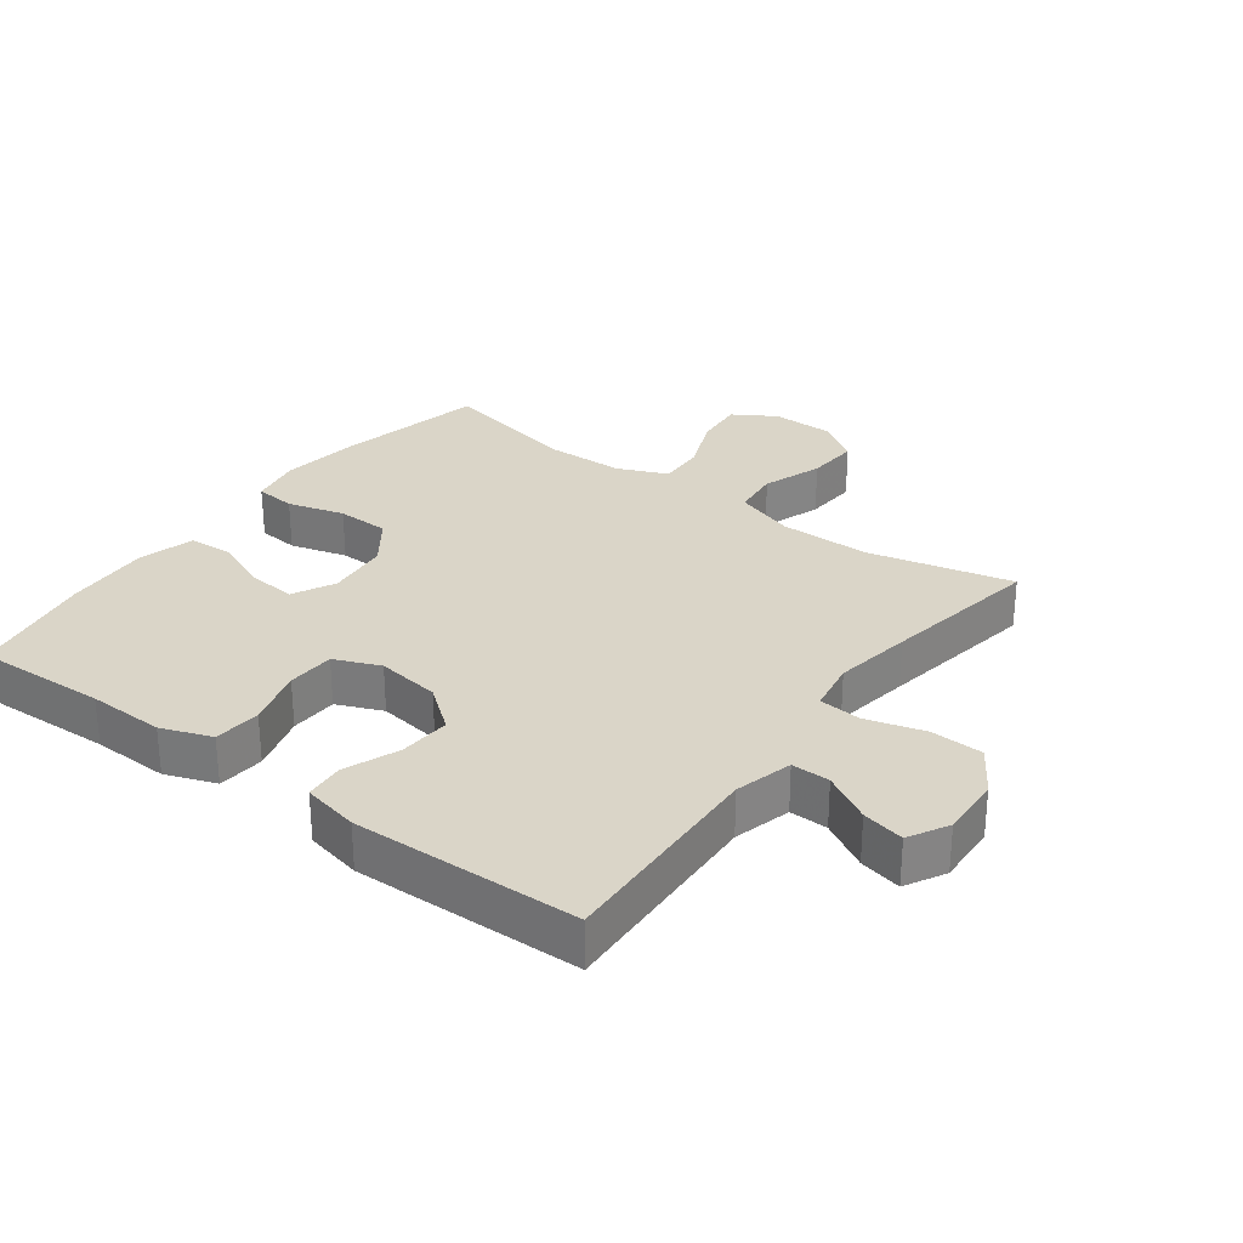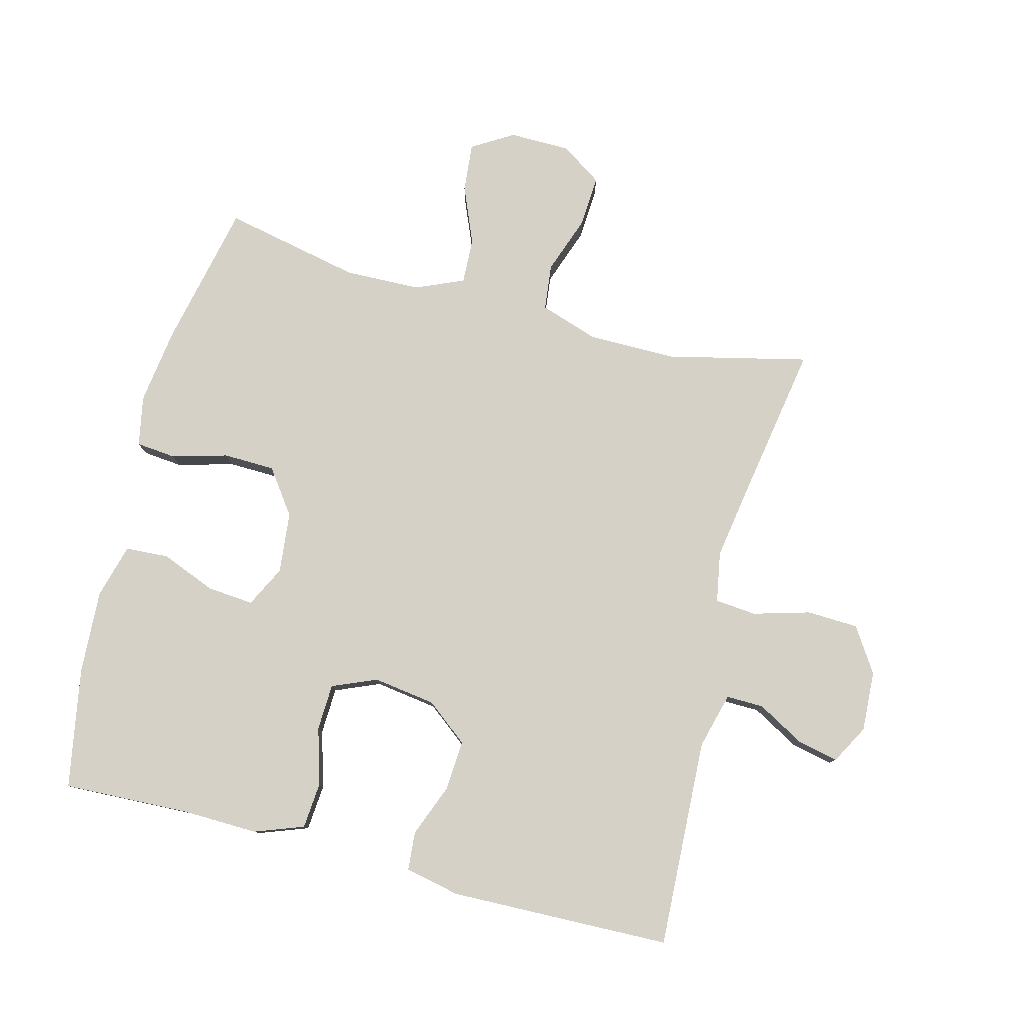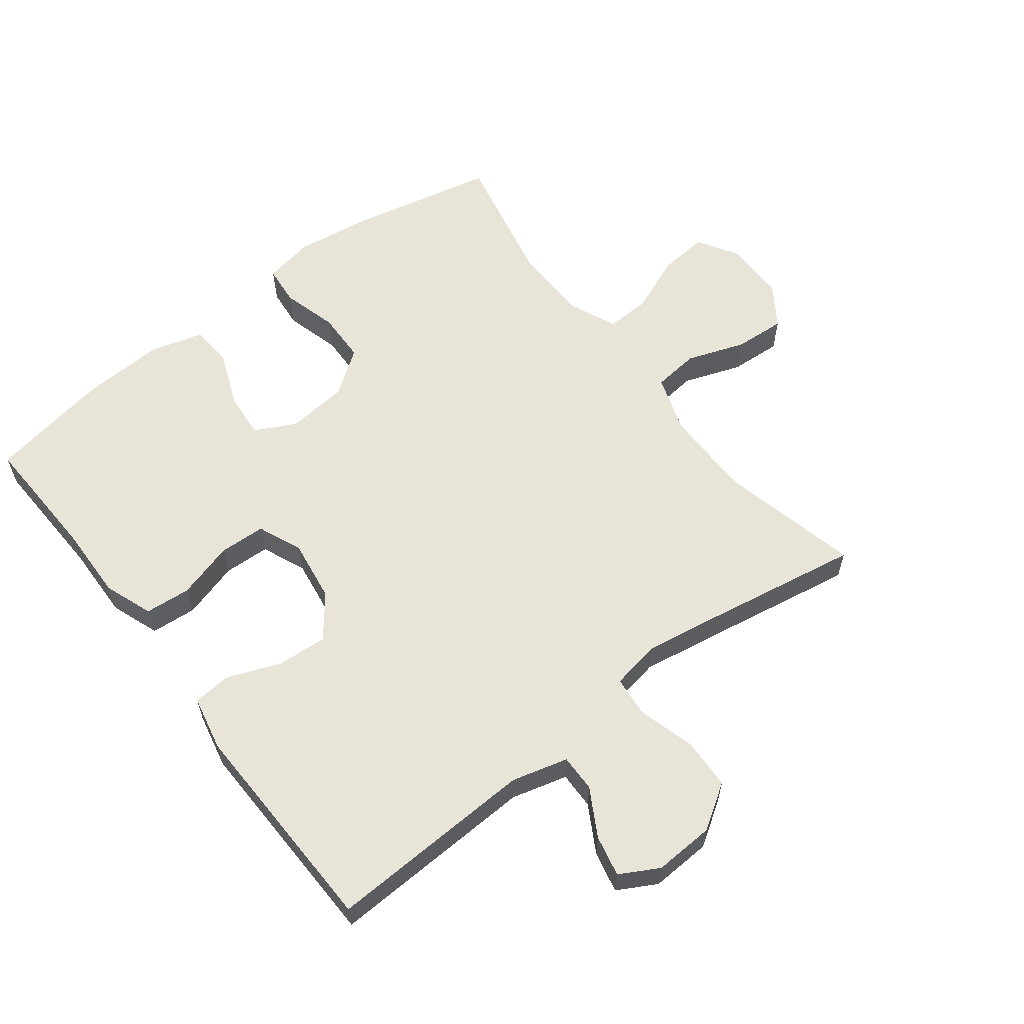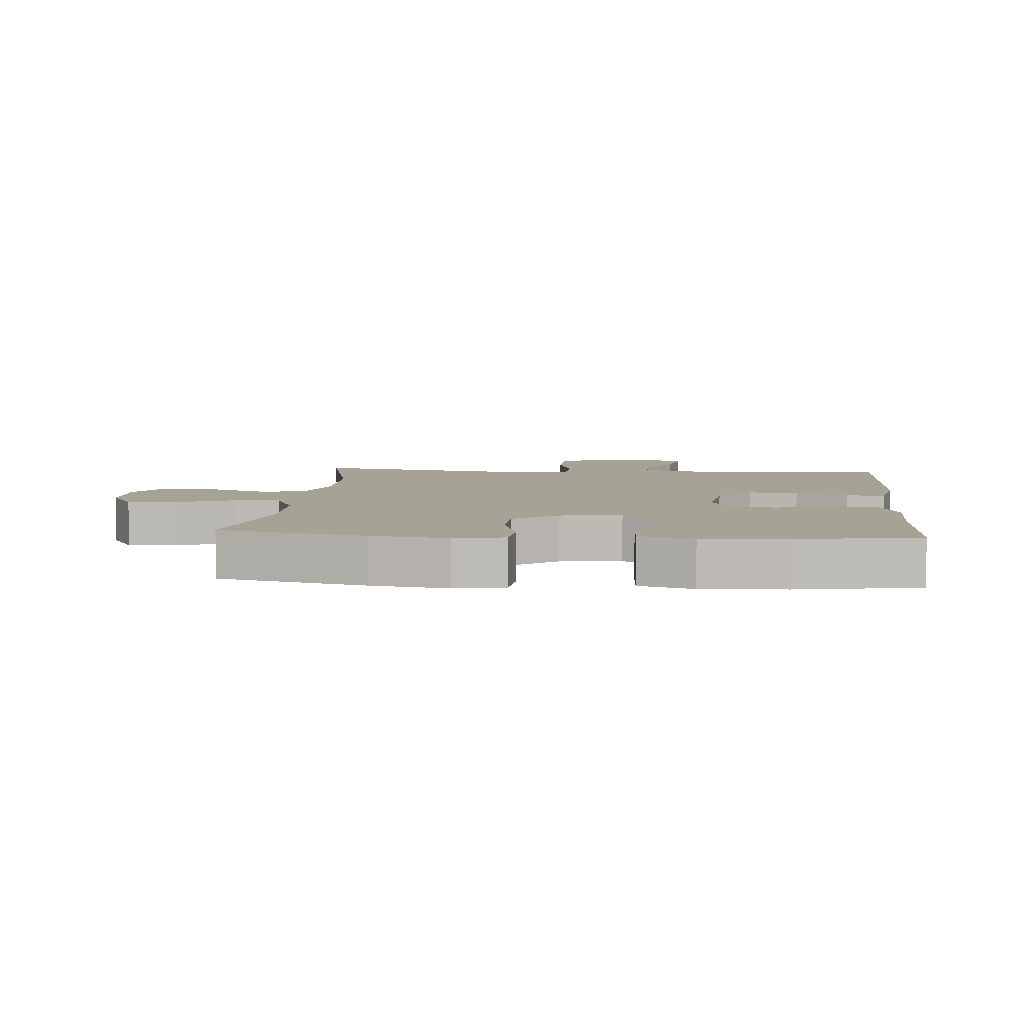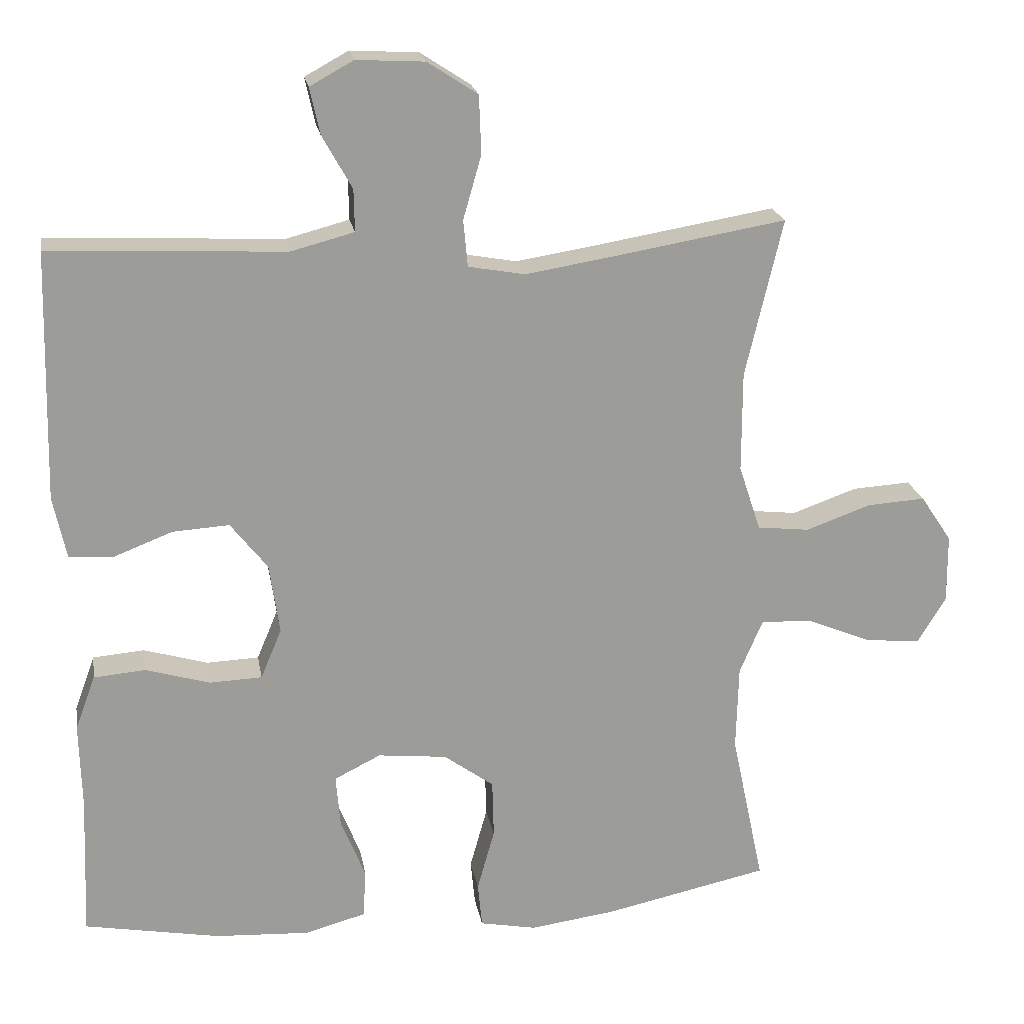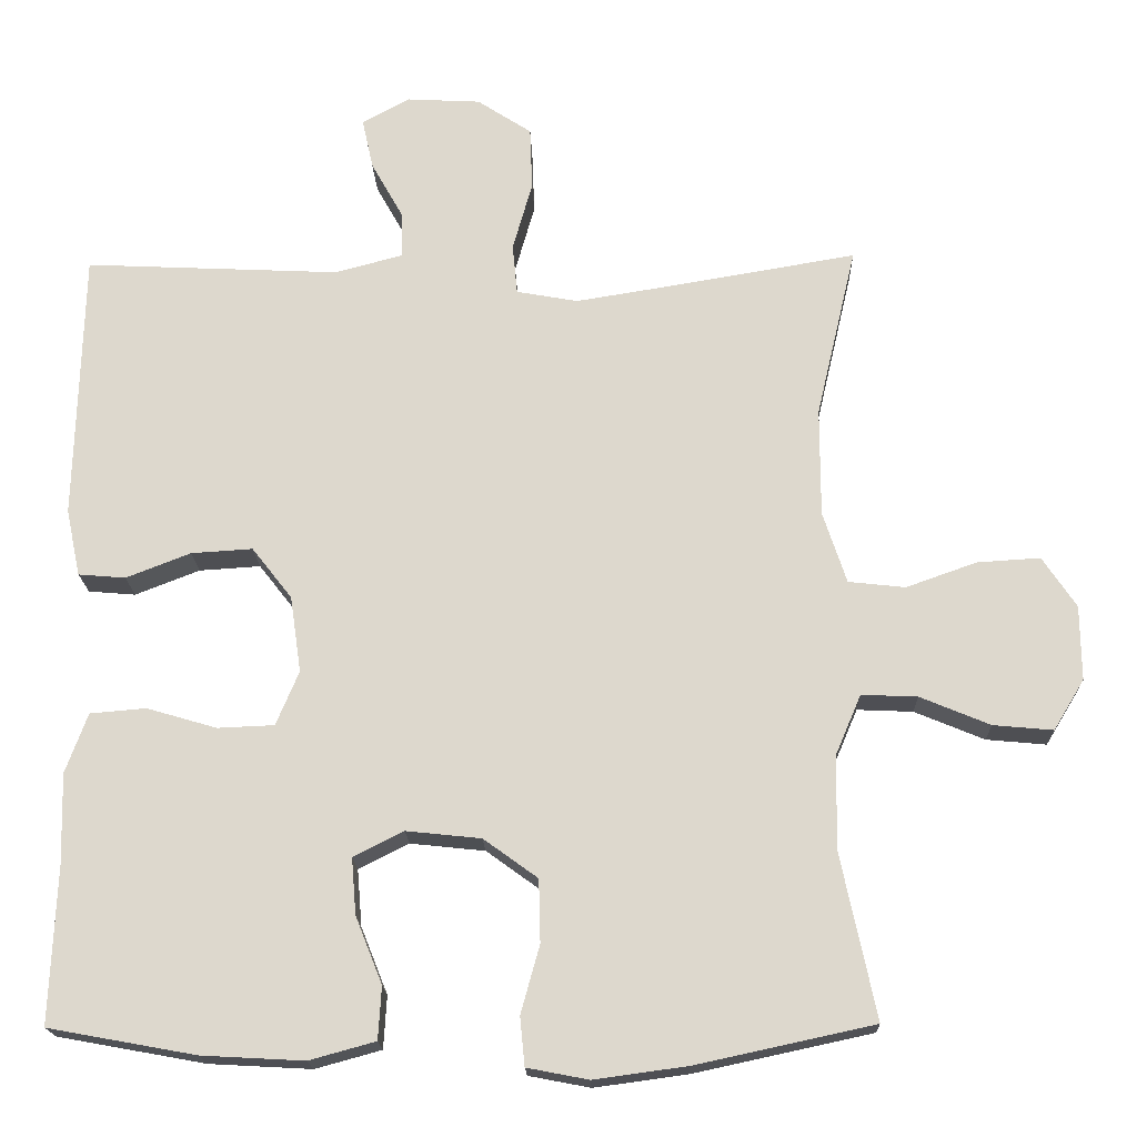
<metadata>
{"format":"obj","ext":"obj","renderer":"f3d","projection":"perspective","resolution":1024,"background":"white","views":[{"elev":29.2,"azim":-53.4,"up":"+Y"},{"elev":79.4,"azim":-75.5,"up":"+Y"},{"elev":59.8,"azim":-37.5,"up":"+Y"},{"elev":6.3,"azim":-174.9,"up":"+Y"},{"elev":20.4,"azim":-9.6,"up":"+Z"},{"elev":-18.3,"azim":1.7,"up":"+Z"}]}
</metadata>
<code>
v 0.5 0.07 -0.5
v 0.273 0.07 -0.549
v 0.155 0.07 -0.565
v 0.077 0.07 -0.55
v 0.071 0.07 -0.488
v 0.095 0.07 -0.402
v 0.093 0.07 -0.322
v 0.024 0.07 -0.272
v -0.071 0.07 -0.262
v -0.135 0.07 -0.294
v -0.129 0.07 -0.366
v -0.095 0.07 -0.451
v -0.099 0.07 -0.518
v -0.183 0.07 -0.541
v -0.313 0.07 -0.534
v -0.5 0.07 -0.5
v -0.492 0.07 -0.302
v -0.495 0.07 -0.186
v -0.467 0.07 -0.11
v -0.396 0.07 -0.104
v -0.307 0.07 -0.13
v -0.235 0.07 -0.127
v -0.206 0.07 -0.058
v -0.22 0.07 0.039
v -0.271 0.07 0.104
v -0.349 0.07 0.099
v -0.431 0.07 0.067
v -0.491 0.07 0.072
v -0.509 0.07 0.157
v -0.5 0.07 0.5
v -0.176 0.07 0.485
v -0.089 0.07 0.508
v -0.09 0.07 0.566
v -0.131 0.07 0.639
v -0.145 0.07 0.703
v -0.085 0.07 0.736
v 0.009 0.07 0.731
v 0.078 0.07 0.686
v 0.081 0.07 0.606
v 0.056 0.07 0.518
v 0.062 0.07 0.454
v 0.14 0.07 0.44
v 0.258 0.07 0.459
v 0.5 0.07 0.5
v 0.449 0.07 0.282
v 0.449 0.07 0.144
v 0.479 0.07 0.053
v 0.551 0.07 0.045
v 0.641 0.07 0.077
v 0.721 0.07 0.082
v 0.764 0.07 0.018
v 0.765 0.07 -0.077
v 0.726 0.07 -0.141
v 0.65 0.07 -0.134
v 0.561 0.07 -0.097
v 0.49 0.07 -0.094
v 0.458 0.07 -0.169
v 0.455 0.07 -0.287
v 0.5 0 -0.5
v 0.273 0 -0.549
v 0.155 0 -0.565
v 0.077 0 -0.55
v 0.071 0 -0.488
v 0.095 0 -0.402
v 0.093 0 -0.322
v 0.024 0 -0.272
v -0.071 0 -0.262
v -0.135 0 -0.294
v -0.129 0 -0.366
v -0.095 0 -0.451
v -0.099 0 -0.518
v -0.183 0 -0.541
v -0.313 0 -0.534
v -0.5 0 -0.5
v -0.492 0 -0.302
v -0.495 0 -0.186
v -0.467 0 -0.11
v -0.396 0 -0.104
v -0.307 0 -0.13
v -0.235 0 -0.127
v -0.206 0 -0.058
v -0.22 0 0.039
v -0.271 0 0.104
v -0.349 0 0.099
v -0.431 0 0.067
v -0.491 0 0.072
v -0.509 0 0.157
v -0.5 0 0.5
v -0.176 0 0.485
v -0.089 0 0.508
v -0.09 0 0.566
v -0.131 0 0.639
v -0.145 0 0.703
v -0.085 0 0.736
v 0.009 0 0.731
v 0.078 0 0.686
v 0.081 0 0.606
v 0.056 0 0.518
v 0.062 0 0.454
v 0.14 0 0.44
v 0.258 0 0.459
v 0.5 0 0.5
v 0.449 0 0.282
v 0.449 0 0.144
v 0.479 0 0.053
v 0.551 0 0.045
v 0.641 0 0.077
v 0.721 0 0.082
v 0.764 0 0.018
v 0.765 0 -0.077
v 0.726 0 -0.141
v 0.65 0 -0.134
v 0.561 0 -0.097
v 0.49 0 -0.094
v 0.458 0 -0.169
v 0.455 0 -0.287
f 52 53 54 55
f 52 55 56
f 51 52 56
f 48 49 50 51
f 47 48 51 56
f 46 47 56 57
f 43 44 45
f 42 43 45 46
f 41 42 46 57
f 37 38 39 40
f 37 40 41
f 36 37 41
f 33 34 35 36
f 32 33 36 41
f 31 32 41 57
f 26 27 28 29
f 25 26 29 30
f 24 25 30 31
f 18 19 20 21
f 17 18 21 22
f 16 17 22
f 15 16 22
f 14 15 22 23
f 11 12 13 14
f 10 11 14 23
f 3 4 5 6
f 3 6 7
f 58 1 2 3
f 58 3 7
f 57 58 7 8
f 31 57 8 9
f 23 24 31
f 9 10 23 31
f 113 112 111 110
f 114 113 110
f 114 110 109
f 109 108 107 106
f 114 109 106 105
f 115 114 105 104
f 103 102 101
f 104 103 101 100
f 115 104 100 99
f 98 97 96 95
f 99 98 95
f 99 95 94
f 94 93 92 91
f 99 94 91 90
f 115 99 90 89
f 87 86 85 84
f 88 87 84 83
f 89 88 83 82
f 79 78 77 76
f 80 79 76 75
f 80 75 74
f 80 74 73
f 81 80 73 72
f 72 71 70 69
f 81 72 69 68
f 64 63 62 61
f 65 64 61
f 61 60 59 116
f 65 61 116
f 66 65 116 115
f 67 66 115 89
f 89 82 81
f 89 81 68 67
f 1 59 60 2
f 2 60 61 3
f 3 61 62 4
f 4 62 63 5
f 5 63 64 6
f 6 64 65 7
f 7 65 66 8
f 8 66 67 9
f 9 67 68 10
f 10 68 69 11
f 11 69 70 12
f 12 70 71 13
f 13 71 72 14
f 14 72 73 15
f 15 73 74 16
f 16 74 75 17
f 17 75 76 18
f 18 76 77 19
f 19 77 78 20
f 20 78 79 21
f 21 79 80 22
f 22 80 81 23
f 23 81 82 24
f 24 82 83 25
f 25 83 84 26
f 26 84 85 27
f 27 85 86 28
f 28 86 87 29
f 29 87 88 30
f 30 88 89 31
f 31 89 90 32
f 32 90 91 33
f 33 91 92 34
f 34 92 93 35
f 35 93 94 36
f 36 94 95 37
f 37 95 96 38
f 38 96 97 39
f 39 97 98 40
f 40 98 99 41
f 41 99 100 42
f 42 100 101 43
f 43 101 102 44
f 44 102 103 45
f 45 103 104 46
f 46 104 105 47
f 47 105 106 48
f 48 106 107 49
f 49 107 108 50
f 50 108 109 51
f 51 109 110 52
f 52 110 111 53
f 53 111 112 54
f 54 112 113 55
f 55 113 114 56
f 56 114 115 57
f 57 115 116 58
f 58 116 59 1

</code>
